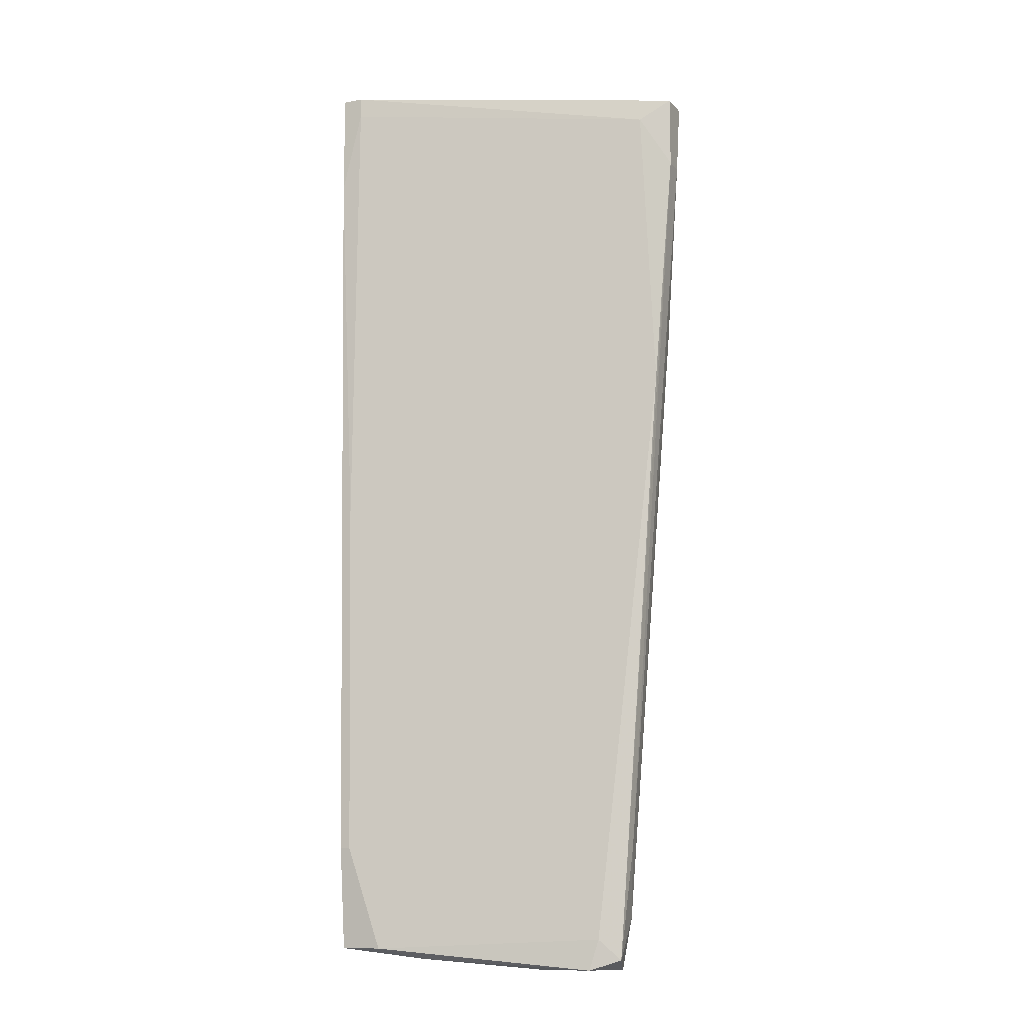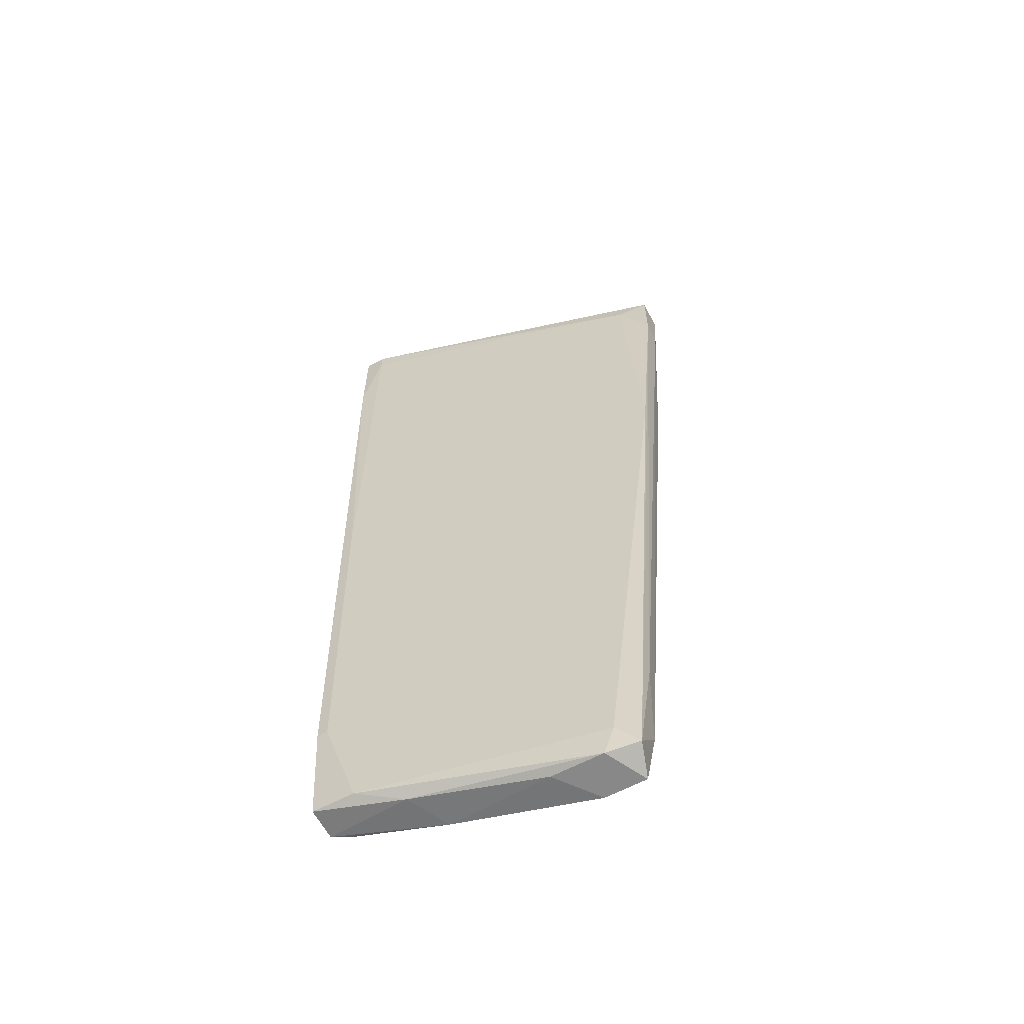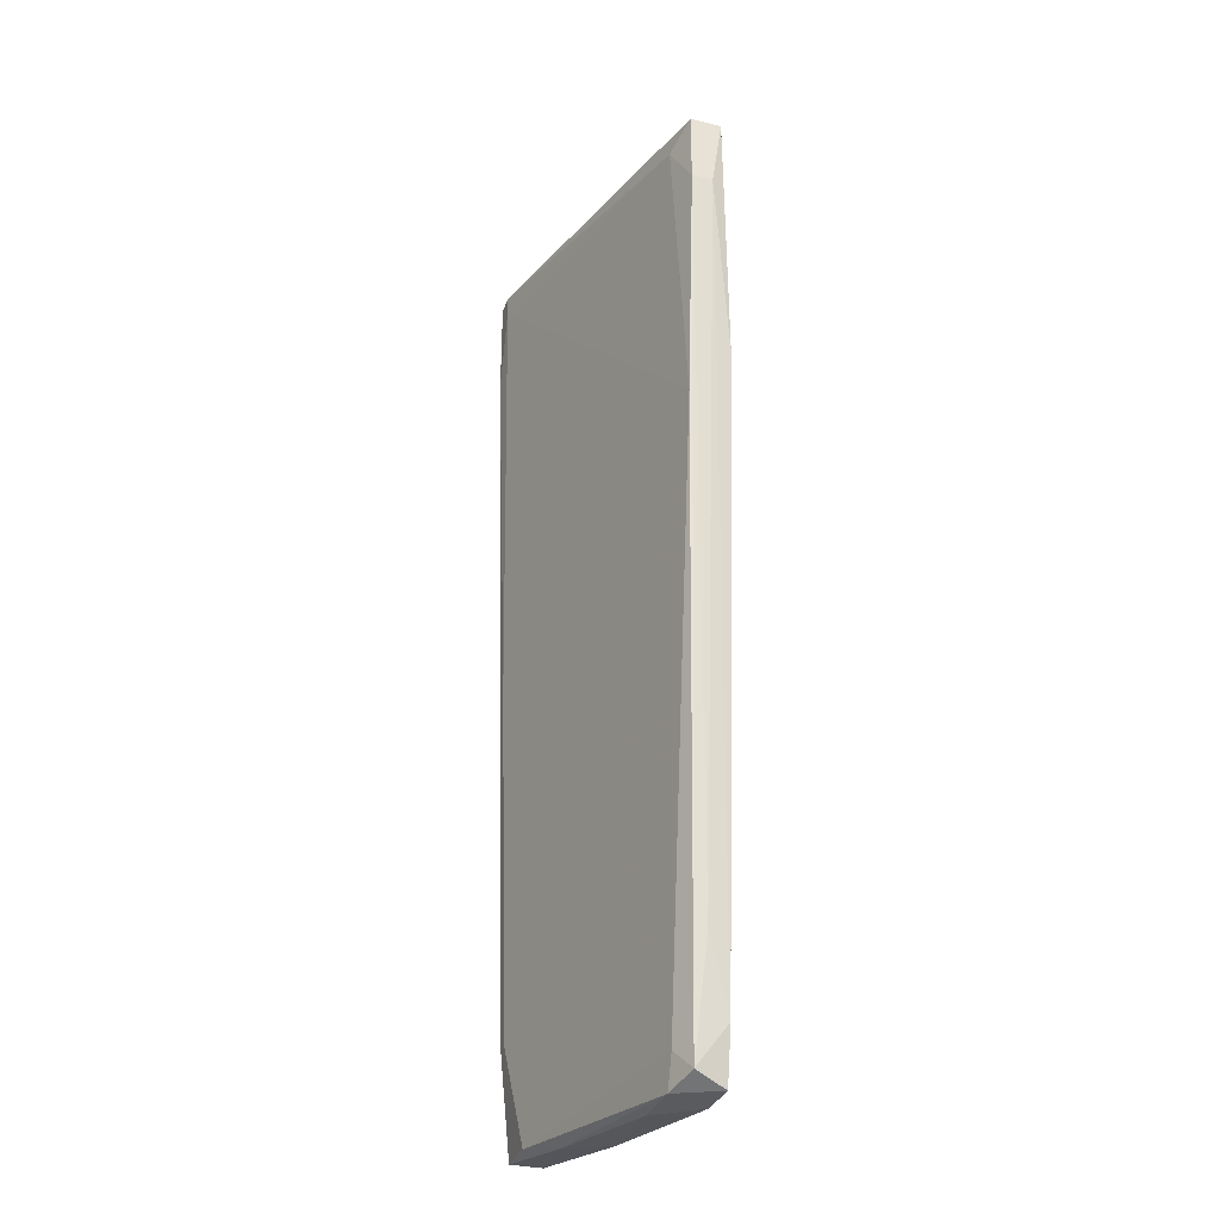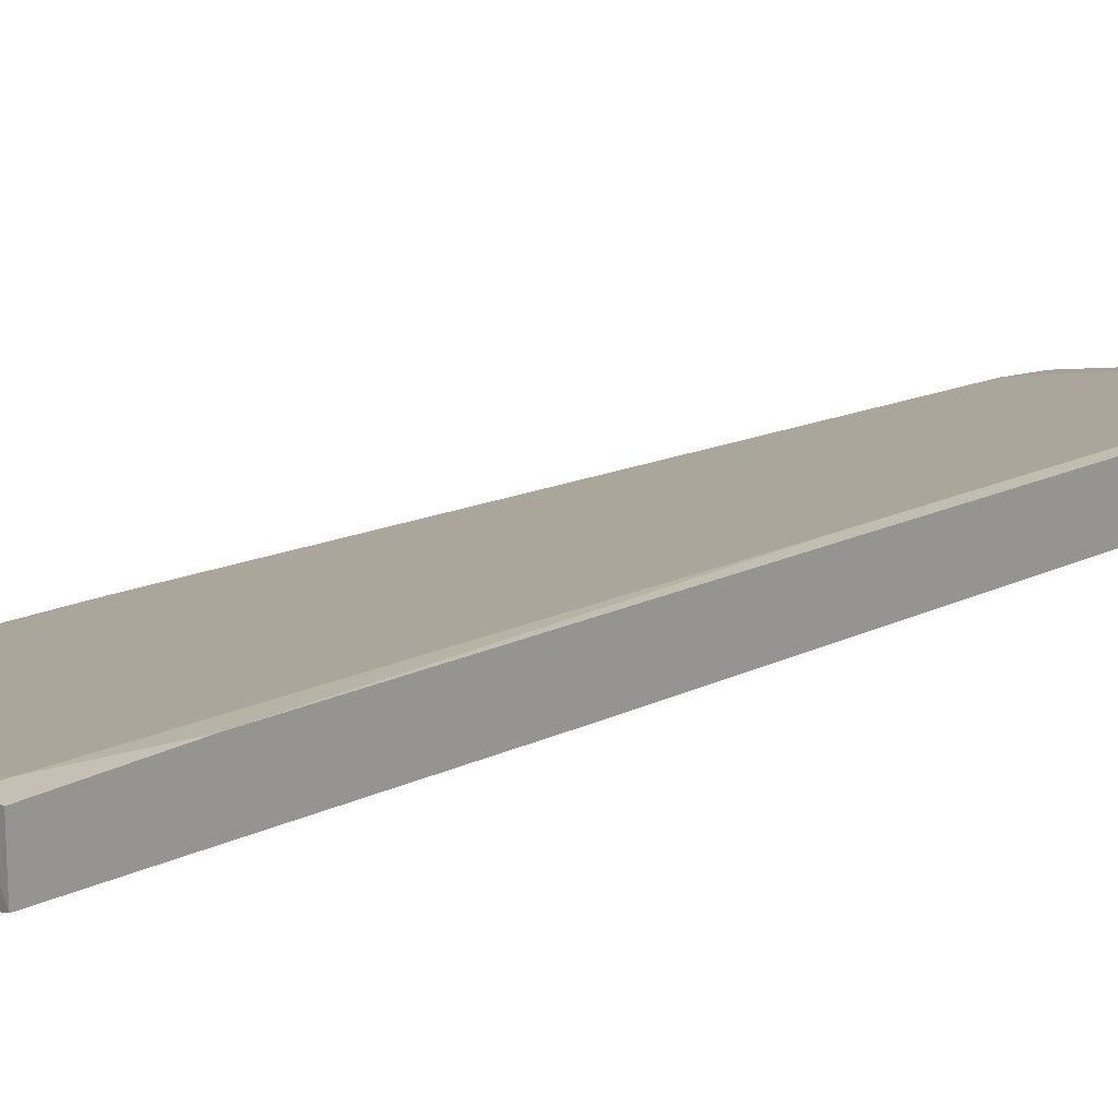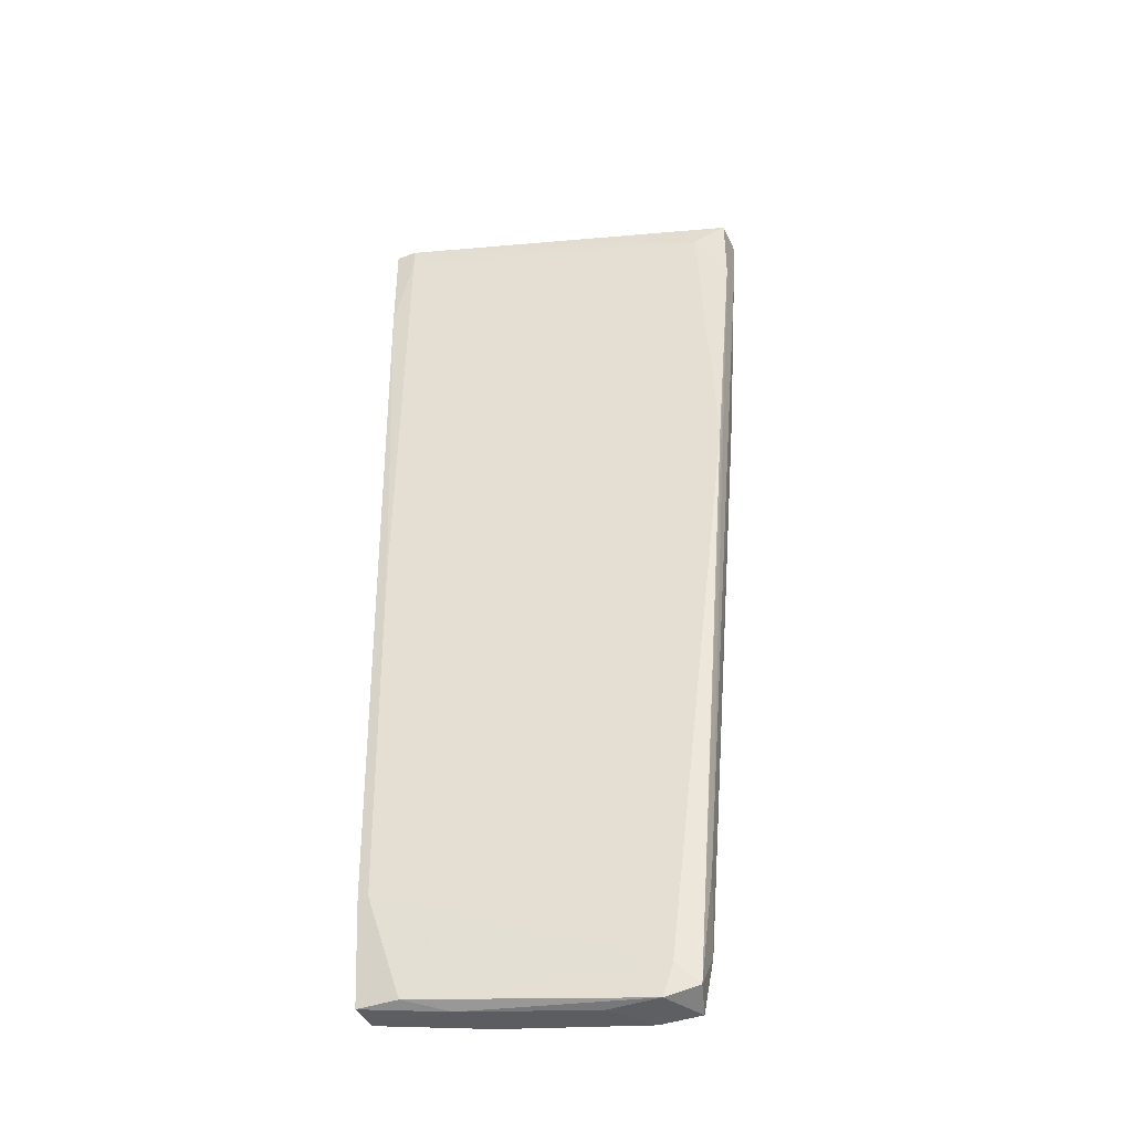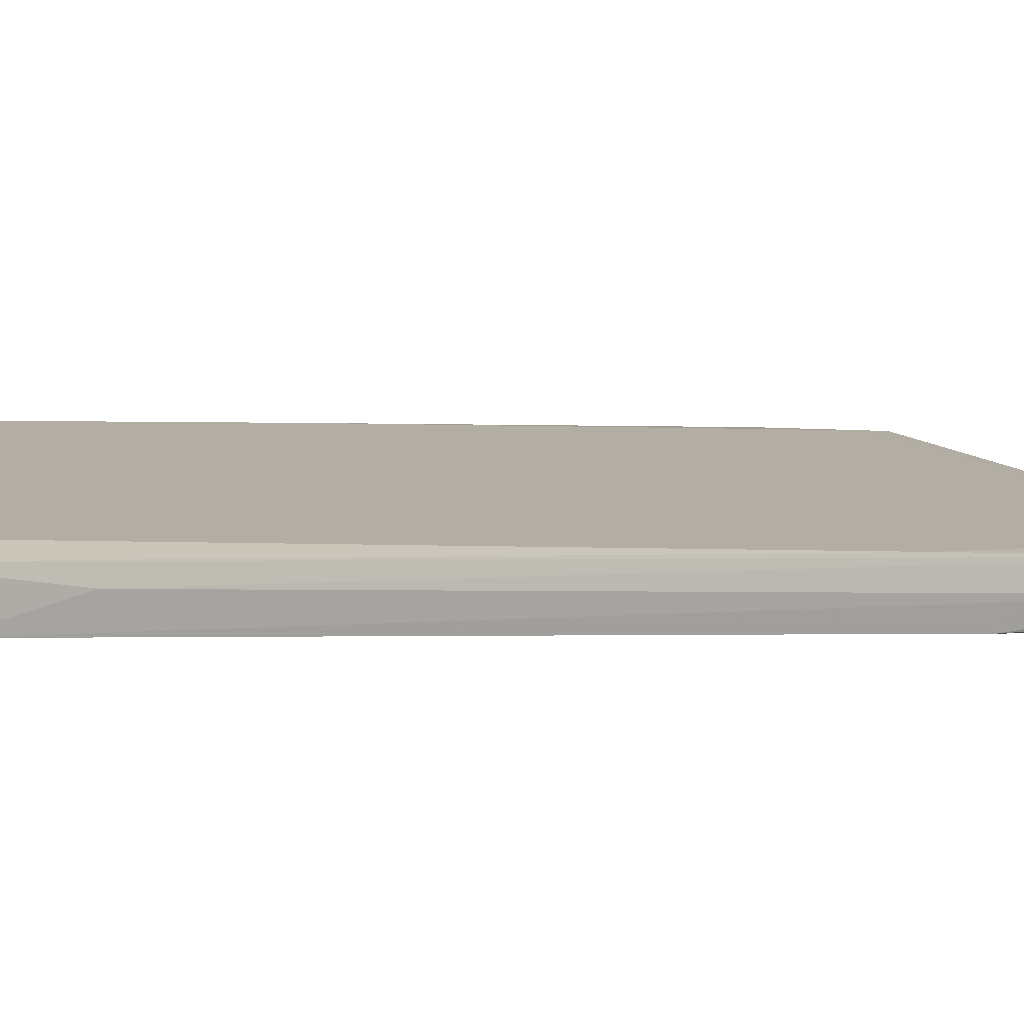
<metadata>
{"format":"obj","ext":"obj","renderer":"f3d","projection":"perspective","resolution":1024,"background":"white","views":[{"elev":-11.5,"azim":-155.4,"up":"+Z"},{"elev":-62.8,"azim":-151.9,"up":"+Z"},{"elev":-32.5,"azim":-108.4,"up":"+Z"},{"elev":18.1,"azim":43.3,"up":"+Y"},{"elev":-41.4,"azim":-156.2,"up":"+Z"},{"elev":-1.5,"azim":-133.8,"up":"+Y"}]}
</metadata>
<code>
v -0.02394 0.008465 0.03526
v -0.02394 0.008465 0.03698
v -0.02394 0.002488 -0.03562
v -0.02394 0.002488 -0.04075
v -0.04187 -0.001783 -0.04245
v -0.04187 -0.001783 -0.04075
v -0.05041 -0.001783 0.01306
v -0.05041 0.001635 0.008783
v -0.02223 0.003341 -0.01939
v -0.02223 0.003341 -0.04075
v -0.02223 0.006757 -0.0322
v -0.02223 0.005902 -0.04075
v -0.02223 0.008465 0.03698
v -0.02223 0.008465 0.02843
v -0.02223 0.00761 -0.00232
v -0.02223 0.004195 0.01135
v -0.02223 0.005048 0.03698
v -0.03077 0.00078 -0.0416
v -0.03931 0.001635 -0.04245
v -0.04785 -0.000927 0.03441
v -0.0487 -0.001783 0.01562
v -0.05212 -7.4e-05 0.02843
v -0.05212 0.001635 0.03441
v -0.05212 0.001635 0.02843
v -0.05212 -0.000927 0.03441
v -0.02565 0.005902 -0.04075
v -0.04528 -0.001783 -0.04245
v -0.04358 -0.001783 -0.02622
v -0.04358 0.001635 -0.04245
v -0.04614 -0.001783 -0.03818
v -0.04614 0.00078 -0.0416
v -0.02309 0.006757 -0.0322
v -0.02309 0.00761 -0.00232
v -0.02907 0.003341 0.03612
v -0.02907 0.004195 -0.0416
v -0.04956 -0.001783 0.01818
v -0.04956 0.002488 0.0327
v -0.04443 0.001635 -0.03989
v -0.04443 0.00078 0.03526
v -0.04699 -7.4e-05 -0.0322
v -0.04699 -0.000927 0.03184
f 18 10 4
f 13 2 17
f 13 17 10
f 13 10 12
f 30 6 36
f 10 17 16
f 24 25 23
f 2 37 23
f 37 24 23
f 38 32 26
f 32 12 26
f 6 30 5
f 2 13 1
f 37 2 1
f 25 24 22
f 31 24 8
f 38 31 8
f 24 37 8
f 37 1 8
f 36 25 7
f 30 36 7
f 25 22 7
f 22 30 7
f 25 36 20
f 16 17 34
f 41 16 34
f 17 20 34
f 20 41 34
f 31 38 29
f 38 26 29
f 19 5 29
f 29 5 27
f 30 31 27
f 5 30 27
f 31 29 27
f 3 6 18
f 6 5 18
f 5 19 18
f 13 12 15
f 6 3 28
f 36 6 28
f 3 16 28
f 17 2 39
f 2 23 39
f 23 25 39
f 25 20 39
f 20 17 39
f 32 38 33
f 38 8 33
f 8 1 33
f 15 32 33
f 3 10 9
f 16 3 9
f 10 16 9
f 24 31 40
f 31 30 40
f 22 24 40
f 30 22 40
f 16 41 21
f 41 20 21
f 20 36 21
f 36 28 21
f 28 16 21
f 12 10 35
f 26 12 35
f 19 29 35
f 29 26 35
f 10 18 35
f 18 19 35
f 1 13 14
f 13 15 14
f 33 1 14
f 15 33 14
f 12 32 11
f 15 12 11
f 32 15 11
f 10 3 4
f 3 18 4

</code>
